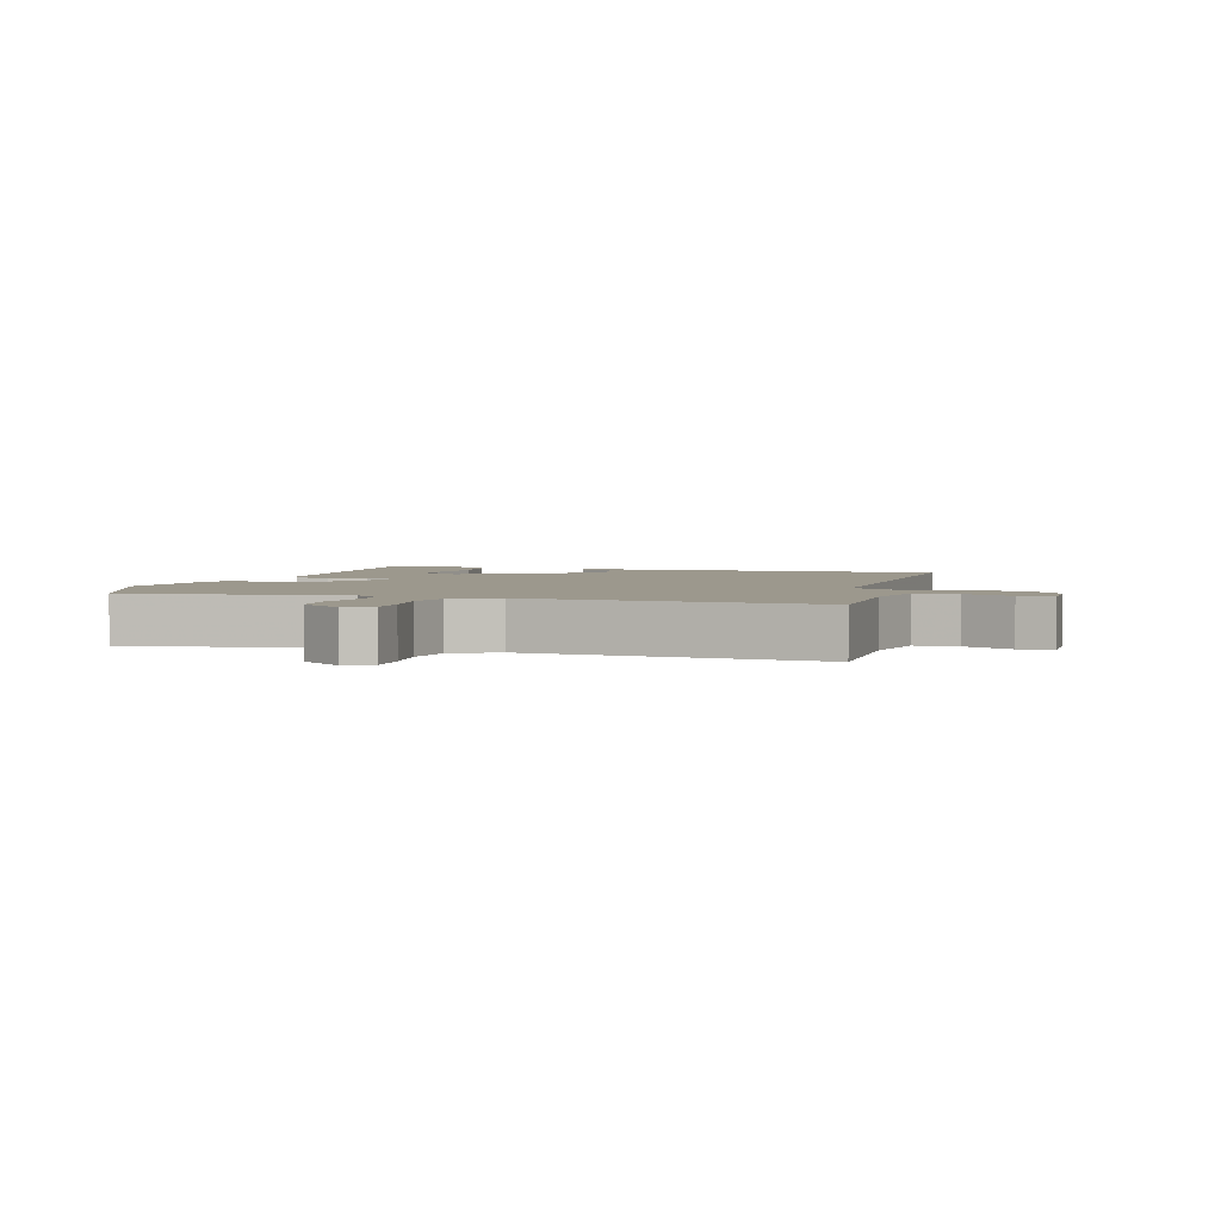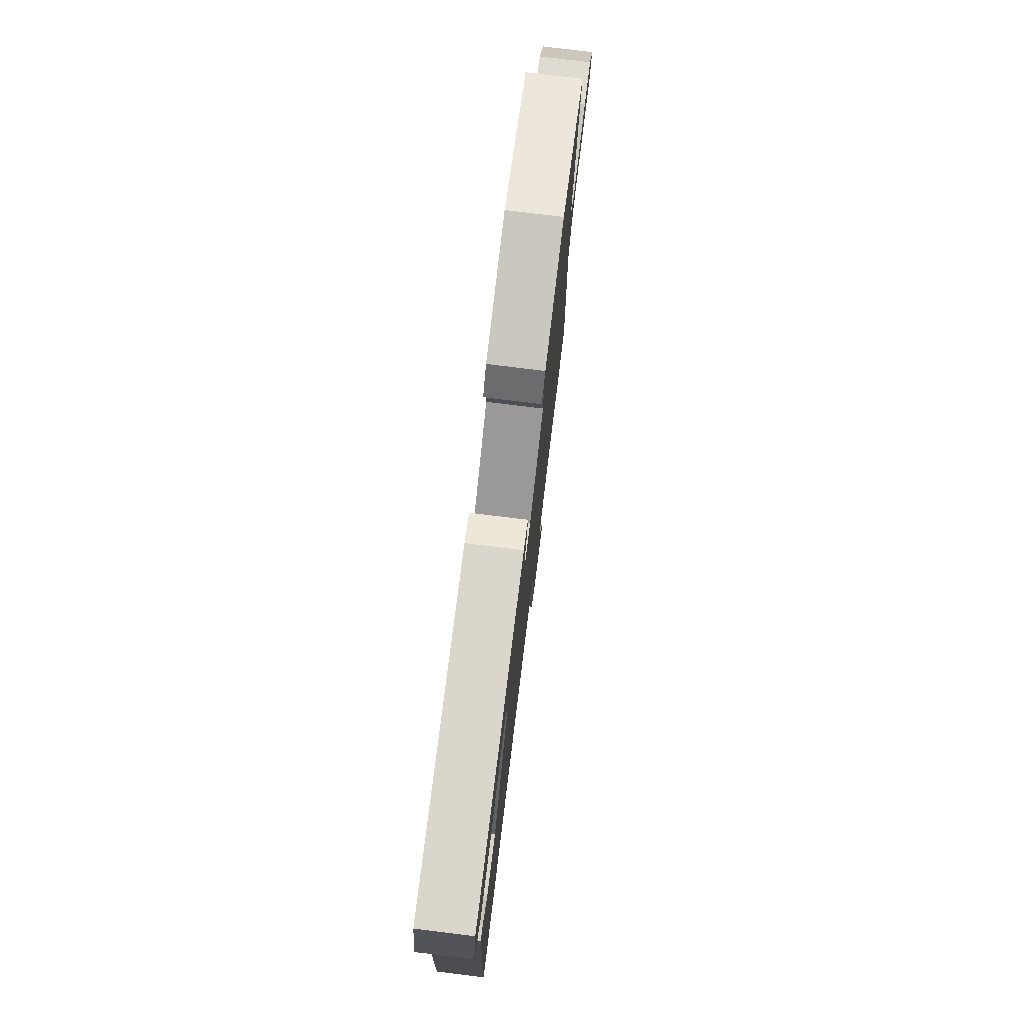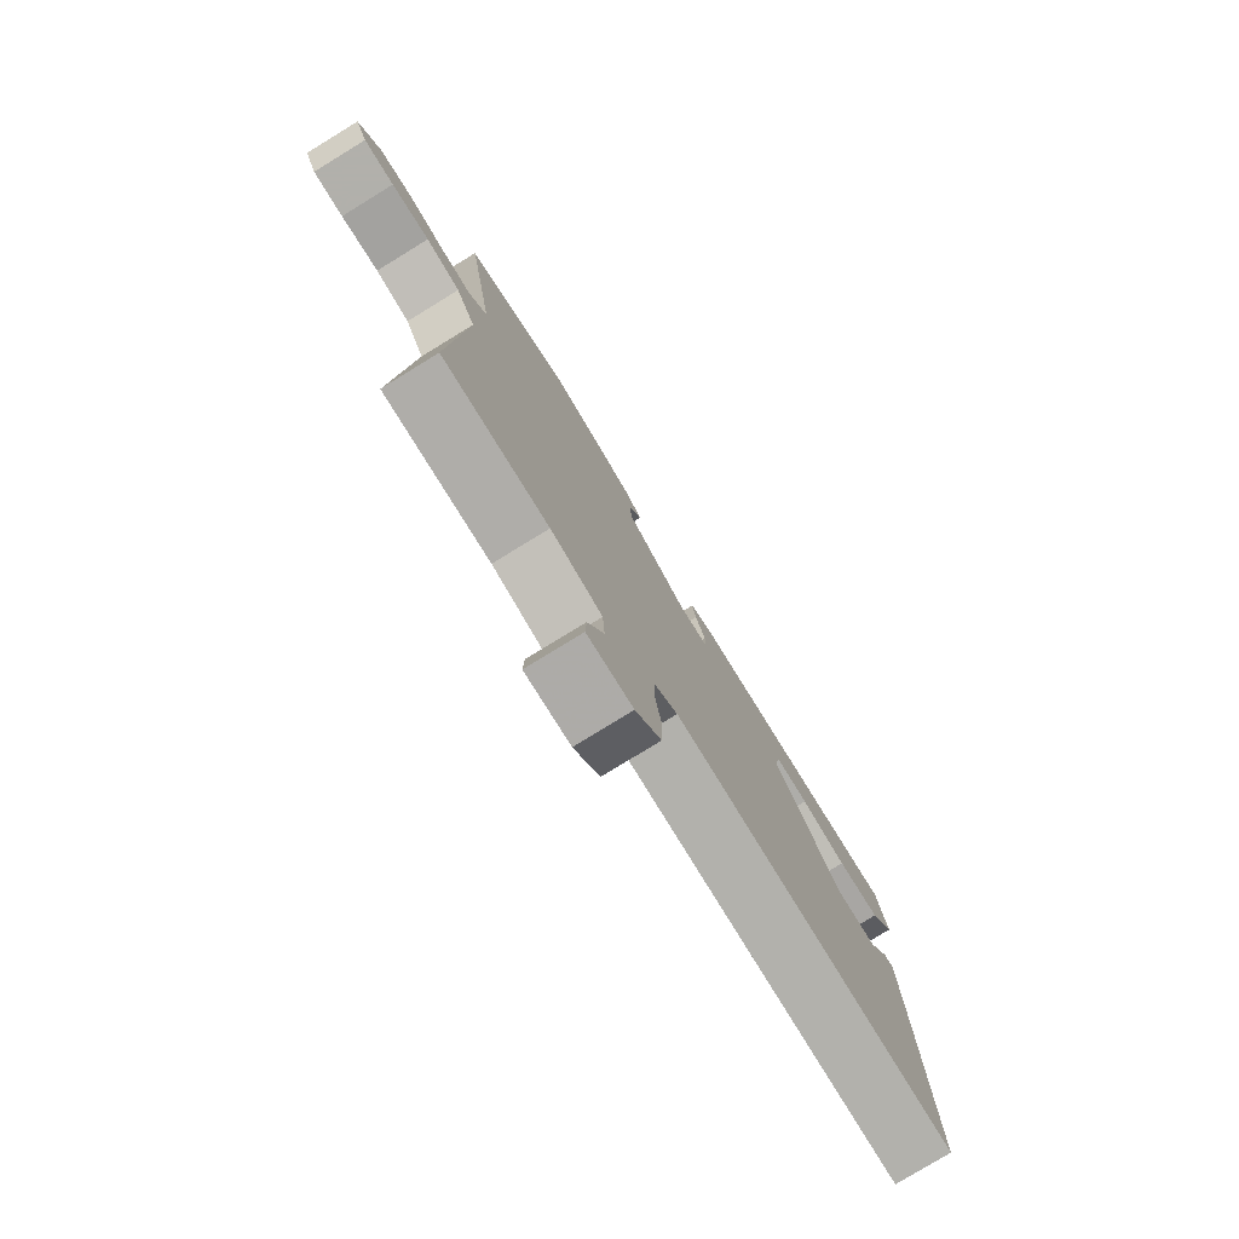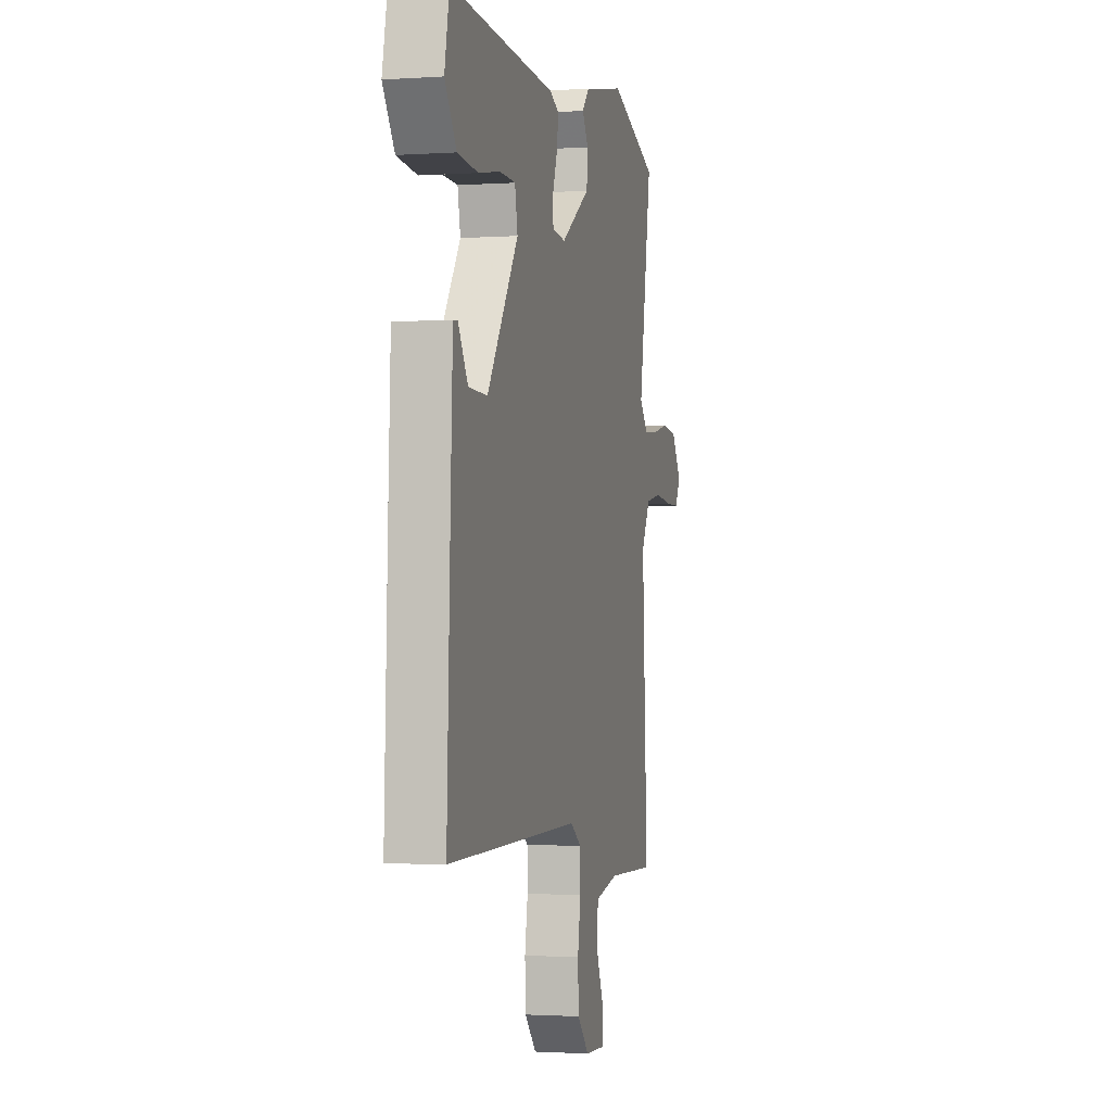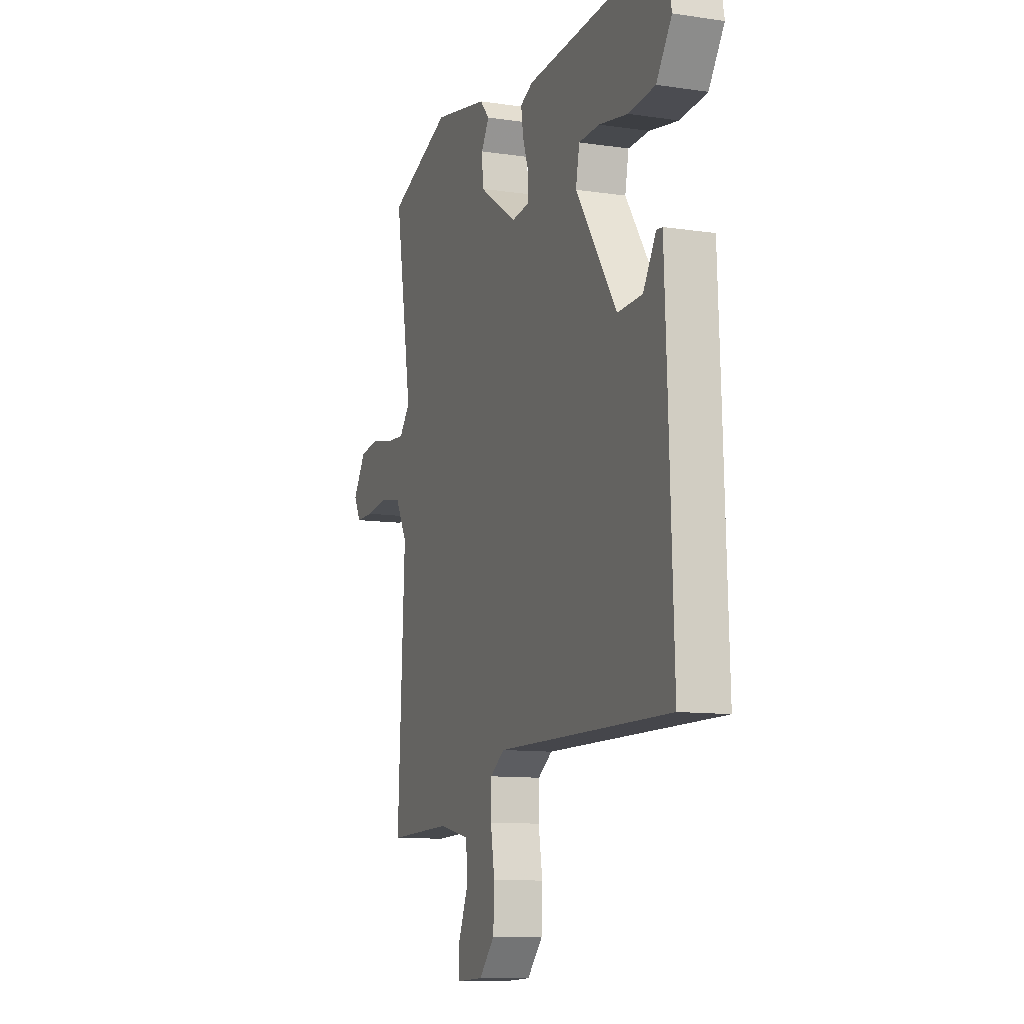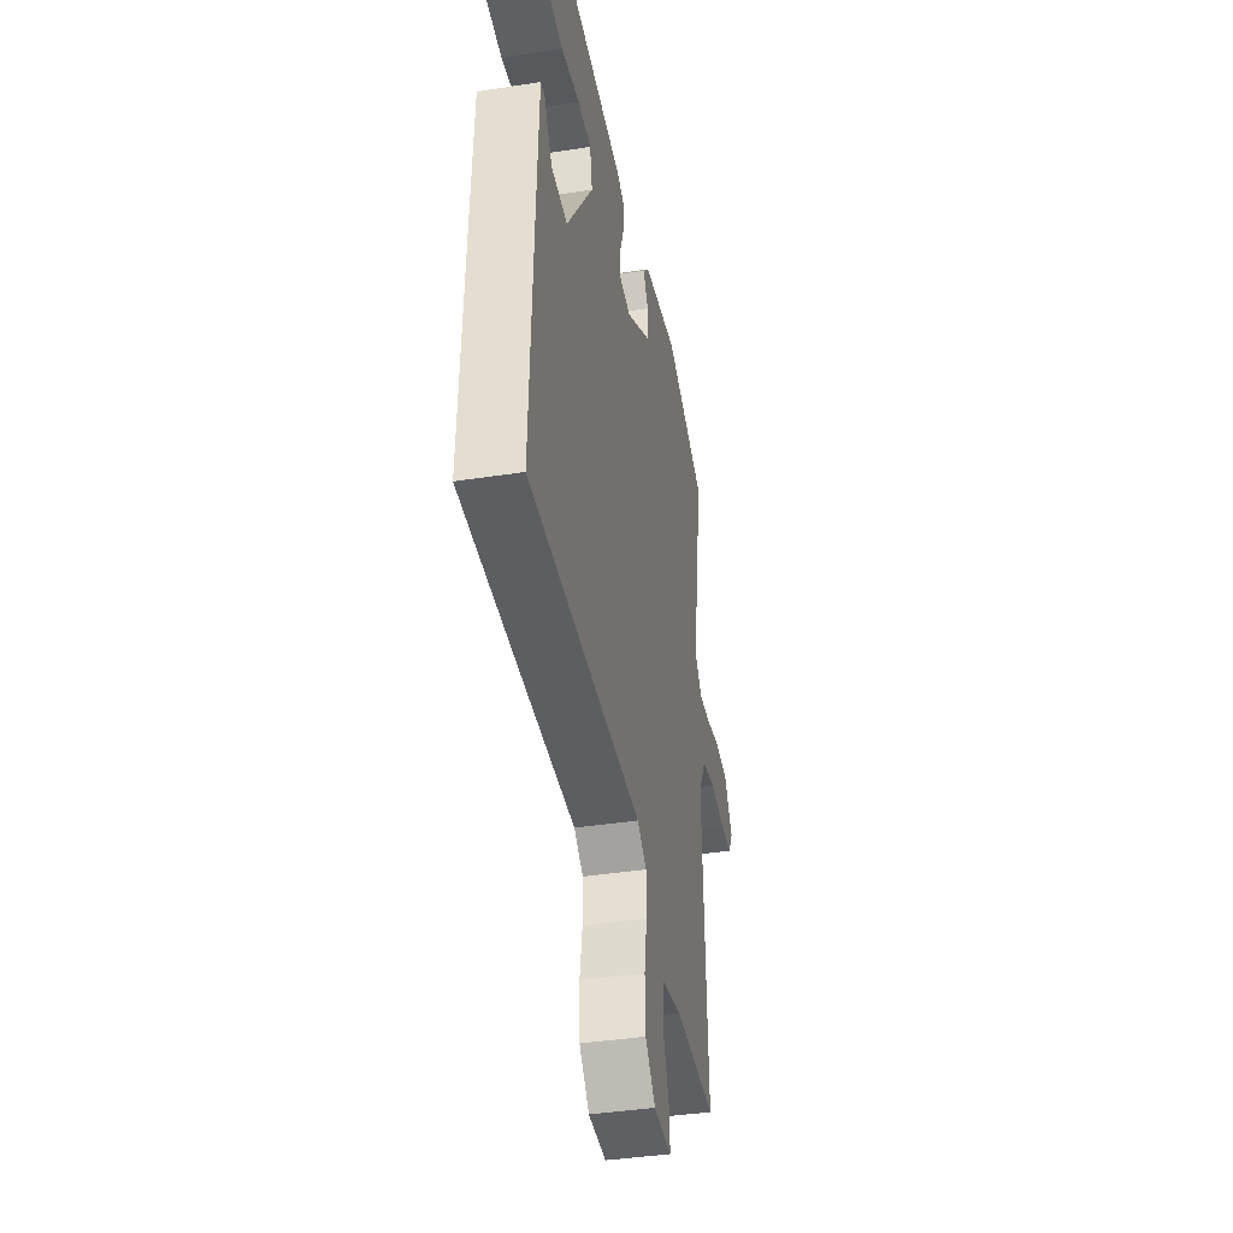
<metadata>
{"format":"obj","ext":"obj","renderer":"f3d","projection":"perspective","resolution":1024,"background":"white","views":[{"elev":3.1,"azim":107.9,"up":"+Y"},{"elev":77.3,"azim":-83.0,"up":"+Z"},{"elev":-78.5,"azim":121.5,"up":"+Z"},{"elev":-1.6,"azim":-76.2,"up":"+Z"},{"elev":-10.6,"azim":-110.5,"up":"+Z"},{"elev":-39.8,"azim":-79.1,"up":"+Z"}]}
</metadata>
<code>
v 0.544 0.07 0.457
v 0.488 0.07 0.121
v 0.524 0.07 0.078
v 0.585 0.07 0.082
v 0.657 0.07 0.097
v 0.722 0.07 0.089
v 0.765 0.07 0.024
v 0.742 0.07 -0.018
v 0.682 0.07 -0.018
v 0.607 0.07 -0.008
v 0.539 0.07 -0.021
v 0.5 0.07 -0.091
v 0.523 0.07 -0.546
v 0.313 0.07 -0.54
v 0.211 0.07 -0.562
v 0.207 0.07 -0.629
v 0.239 0.07 -0.706
v 0.241 0.07 -0.76
v 0.151 0.07 -0.756
v 0.1 0.07 -0.701
v 0.097 0.07 -0.625
v 0.11 0.07 -0.547
v 0.109 0.07 -0.484
v 0.062 0.07 -0.452
v -0.51 0.07 -0.457
v -0.496 0.07 -0.083
v -0.487 0.07 0.127
v -0.468 0.07 0.129
v -0.426 0.07 0.06
v -0.345 0.07 0.057
v -0.211 0.07 0.257
v -0.223 0.07 0.318
v -0.291 0.07 0.32
v -0.385 0.07 0.303
v -0.472 0.07 0.311
v -0.522 0.07 0.384
v -0.501 0.07 0.489
v -0.05 0.07 0.46
v -0.009 0.07 0.441
v -0.016 0.07 0.392
v -0.036 0.07 0.335
v -0.035 0.07 0.291
v 0.022 0.07 0.284
v 0.148 0.07 0.367
v 0.152 0.07 0.425
v 0.126 0.07 0.468
v 0.157 0.07 0.503
v 0.336 0.07 0.538
v 0.544 0 0.457
v 0.488 0 0.121
v 0.524 0 0.078
v 0.585 0 0.082
v 0.657 0 0.097
v 0.722 0 0.089
v 0.765 0 0.024
v 0.742 0 -0.018
v 0.682 0 -0.018
v 0.607 0 -0.008
v 0.539 0 -0.021
v 0.5 0 -0.091
v 0.523 0 -0.546
v 0.313 0 -0.54
v 0.211 0 -0.562
v 0.207 0 -0.629
v 0.239 0 -0.706
v 0.241 0 -0.76
v 0.151 0 -0.756
v 0.1 0 -0.701
v 0.097 0 -0.625
v 0.11 0 -0.547
v 0.109 0 -0.484
v 0.062 0 -0.452
v -0.51 0 -0.457
v -0.496 0 -0.083
v -0.487 0 0.127
v -0.468 0 0.129
v -0.426 0 0.06
v -0.345 0 0.057
v -0.211 0 0.257
v -0.223 0 0.318
v -0.291 0 0.32
v -0.385 0 0.303
v -0.472 0 0.311
v -0.522 0 0.384
v -0.501 0 0.489
v -0.05 0 0.46
v -0.009 0 0.441
v -0.016 0 0.392
v -0.036 0 0.335
v -0.035 0 0.291
v 0.022 0 0.284
v 0.148 0 0.367
v 0.152 0 0.425
v 0.126 0 0.468
v 0.157 0 0.503
v 0.336 0 0.538
f 48 1 2
f 47 48 2
f 46 47 2
f 45 46 2
f 44 45 2 3
f 43 44 3
f 42 43 3
f 39 40 41
f 38 39 41
f 37 38 41
f 36 37 41
f 35 36 41
f 33 34 35
f 33 35 41
f 32 33 41
f 31 32 41 42
f 27 28 29
f 26 27 29
f 25 26 29
f 24 25 29 30
f 31 42 3
f 30 31 3
f 24 30 3
f 23 24 3
f 20 21 22
f 19 20 22
f 18 19 22
f 17 18 22
f 16 17 22
f 12 13 14
f 12 14 15
f 11 12 15
f 8 9 10
f 7 8 10
f 6 7 10
f 5 6 10
f 4 5 10
f 4 10 11
f 3 4 11 15
f 15 16 22 23
f 3 15 23
f 50 49 96
f 50 96 95
f 50 95 94
f 50 94 93
f 51 50 93 92
f 51 92 91
f 51 91 90
f 89 88 87
f 89 87 86
f 89 86 85
f 89 85 84
f 89 84 83
f 83 82 81
f 89 83 81
f 89 81 80
f 90 89 80 79
f 77 76 75
f 77 75 74
f 77 74 73
f 78 77 73 72
f 51 90 79
f 51 79 78
f 51 78 72
f 51 72 71
f 70 69 68
f 70 68 67
f 70 67 66
f 70 66 65
f 70 65 64
f 62 61 60
f 63 62 60
f 63 60 59
f 58 57 56
f 58 56 55
f 58 55 54
f 58 54 53
f 58 53 52
f 59 58 52
f 63 59 52 51
f 71 70 64 63
f 71 63 51
f 1 49 50 2
f 2 50 51 3
f 3 51 52 4
f 4 52 53 5
f 5 53 54 6
f 6 54 55 7
f 7 55 56 8
f 8 56 57 9
f 9 57 58 10
f 10 58 59 11
f 11 59 60 12
f 12 60 61 13
f 13 61 62 14
f 14 62 63 15
f 15 63 64 16
f 16 64 65 17
f 17 65 66 18
f 18 66 67 19
f 19 67 68 20
f 20 68 69 21
f 21 69 70 22
f 22 70 71 23
f 23 71 72 24
f 24 72 73 25
f 25 73 74 26
f 26 74 75 27
f 27 75 76 28
f 28 76 77 29
f 29 77 78 30
f 30 78 79 31
f 31 79 80 32
f 32 80 81 33
f 33 81 82 34
f 34 82 83 35
f 35 83 84 36
f 36 84 85 37
f 37 85 86 38
f 38 86 87 39
f 39 87 88 40
f 40 88 89 41
f 41 89 90 42
f 42 90 91 43
f 43 91 92 44
f 44 92 93 45
f 45 93 94 46
f 46 94 95 47
f 47 95 96 48
f 48 96 49 1

</code>
